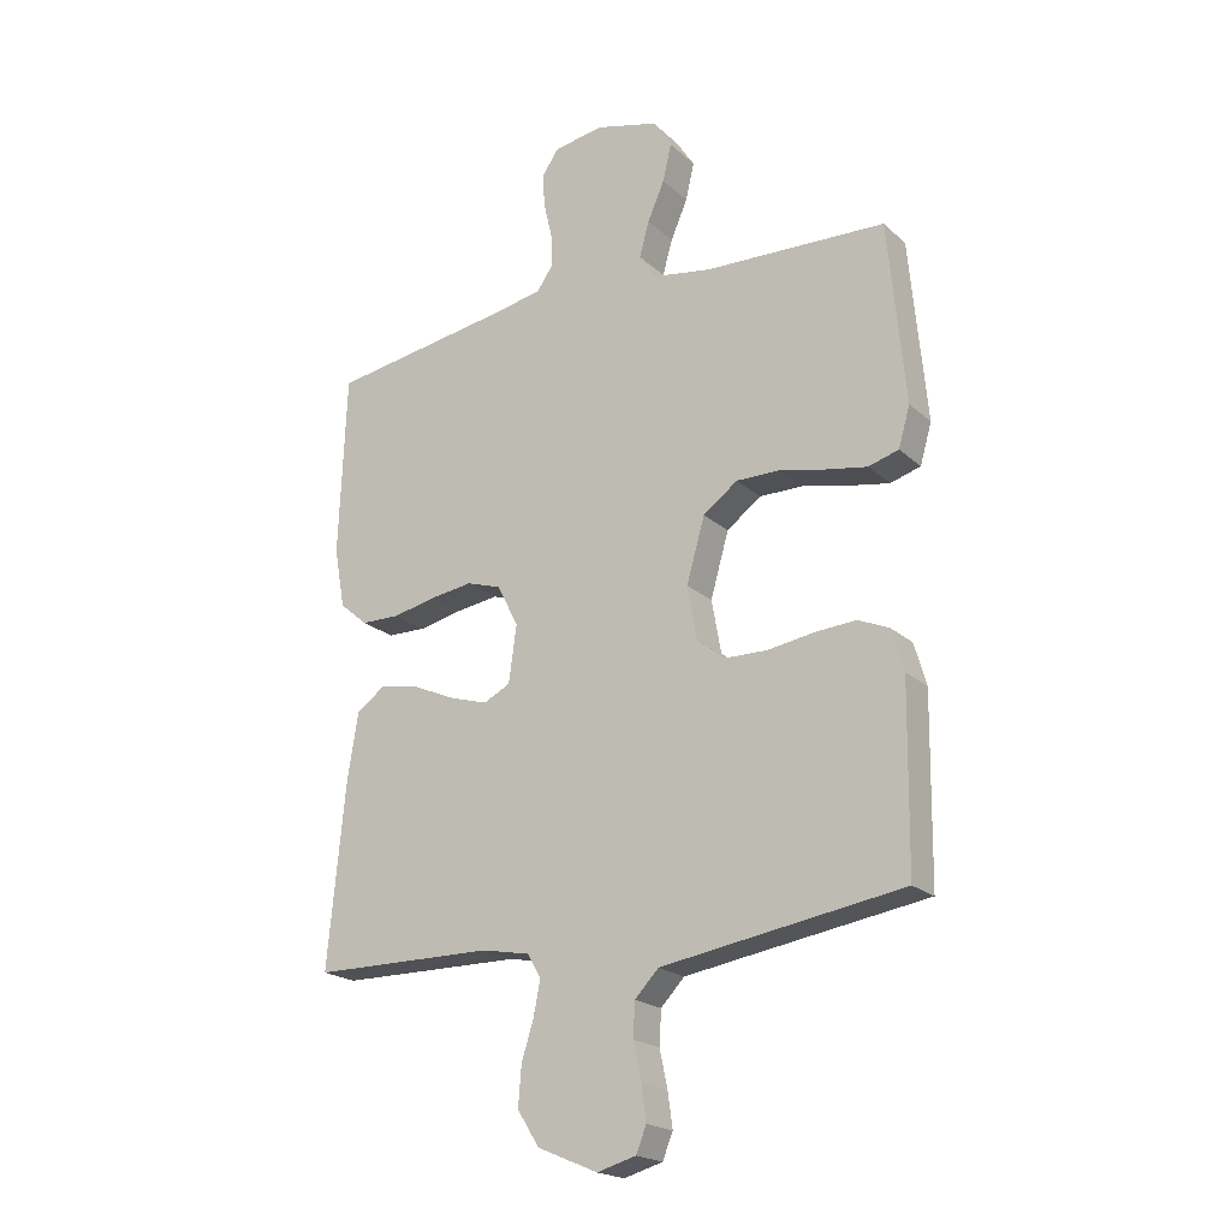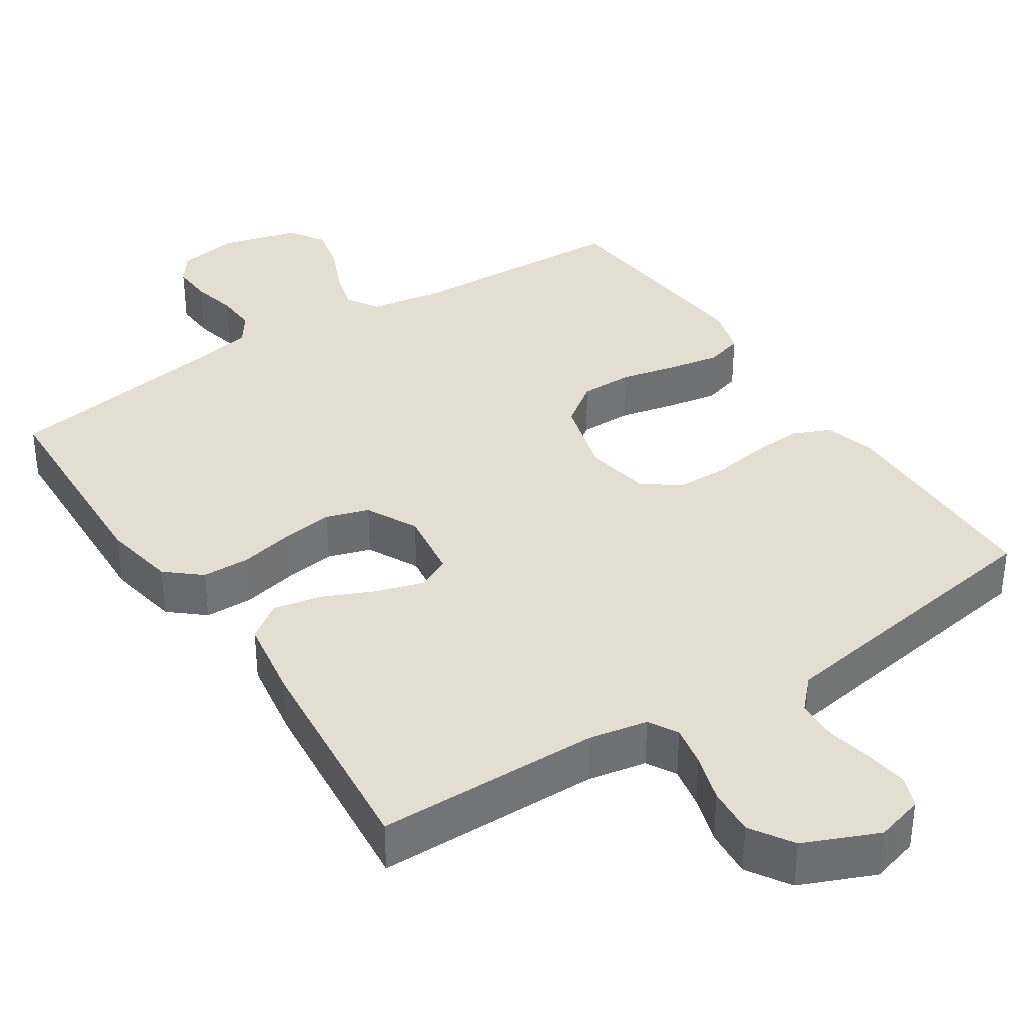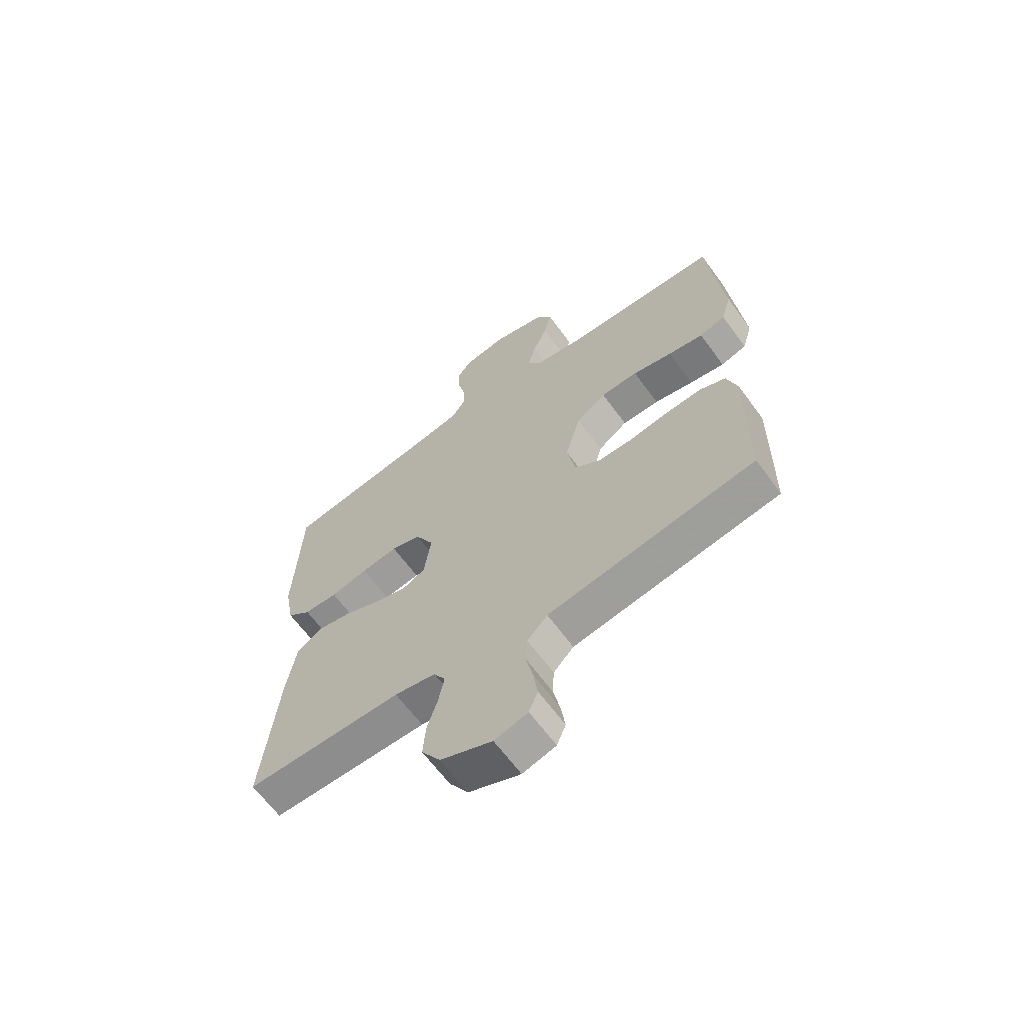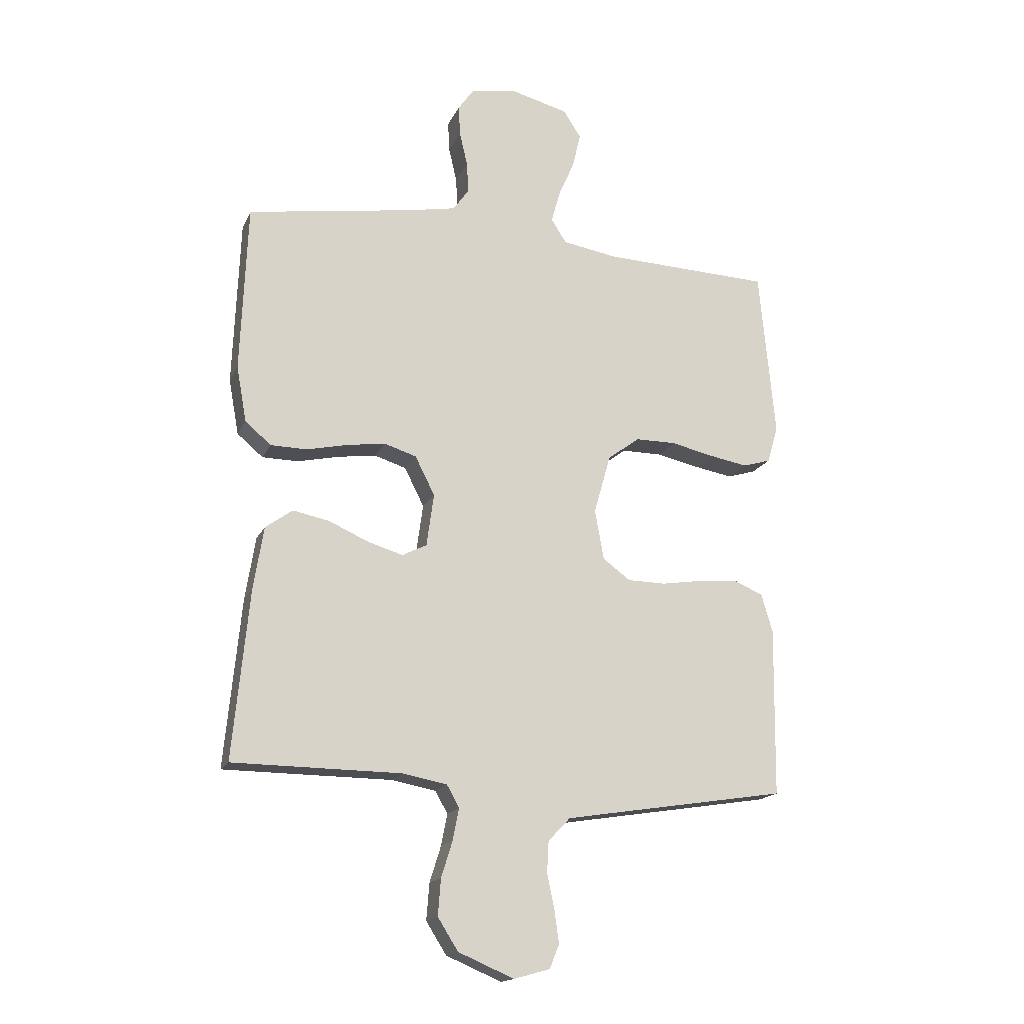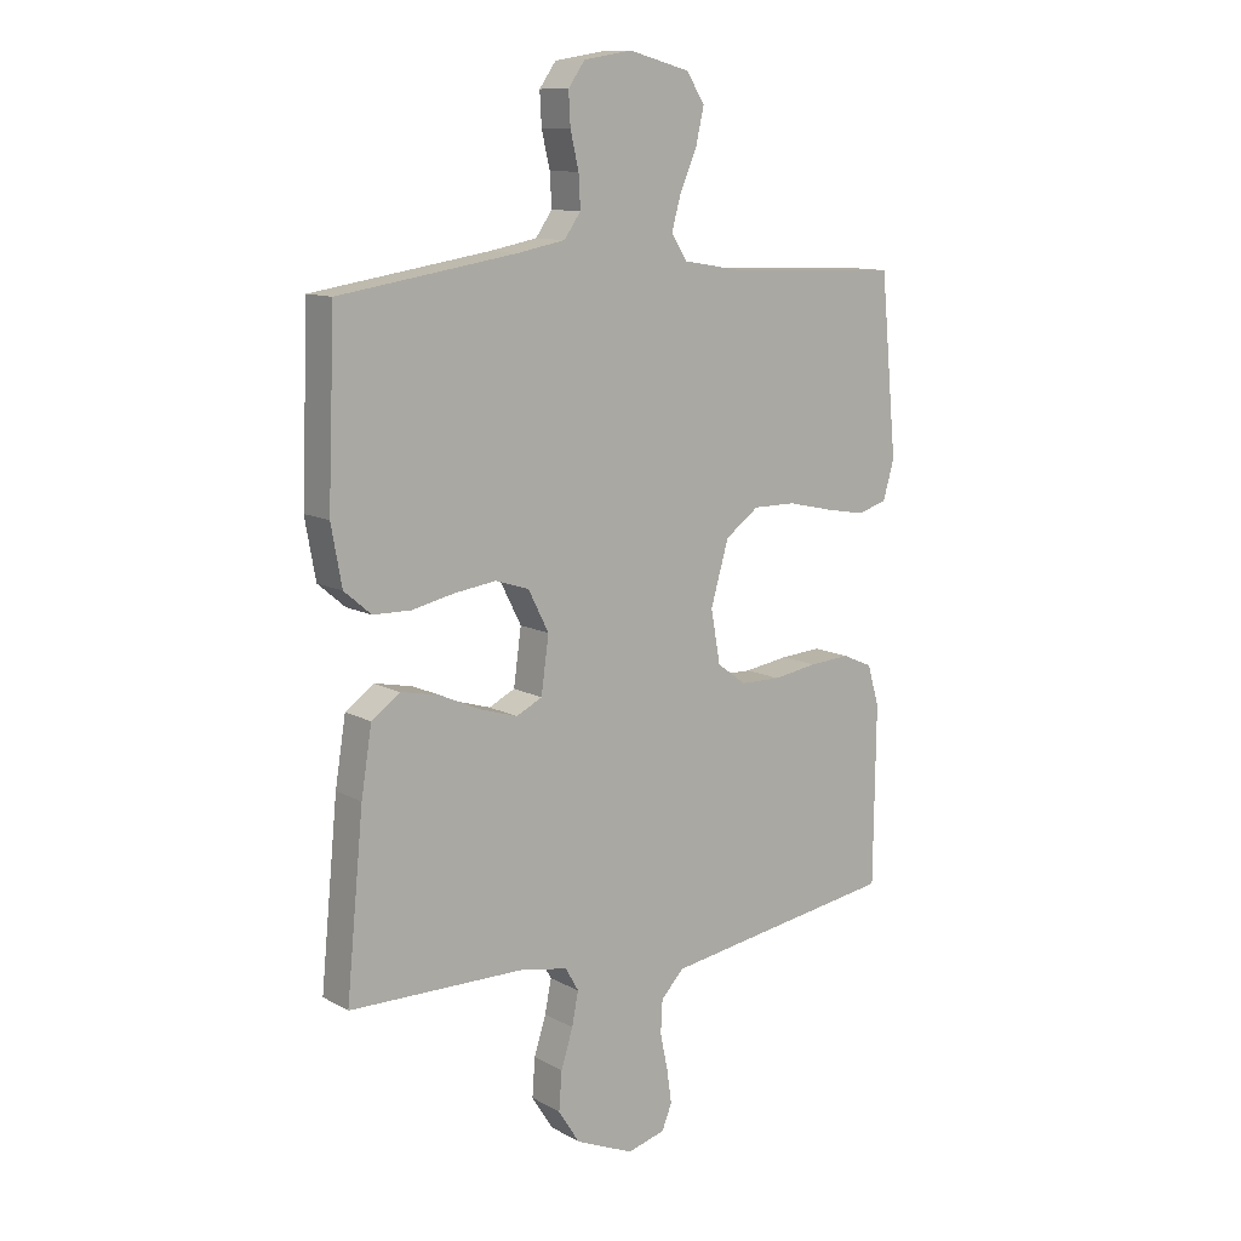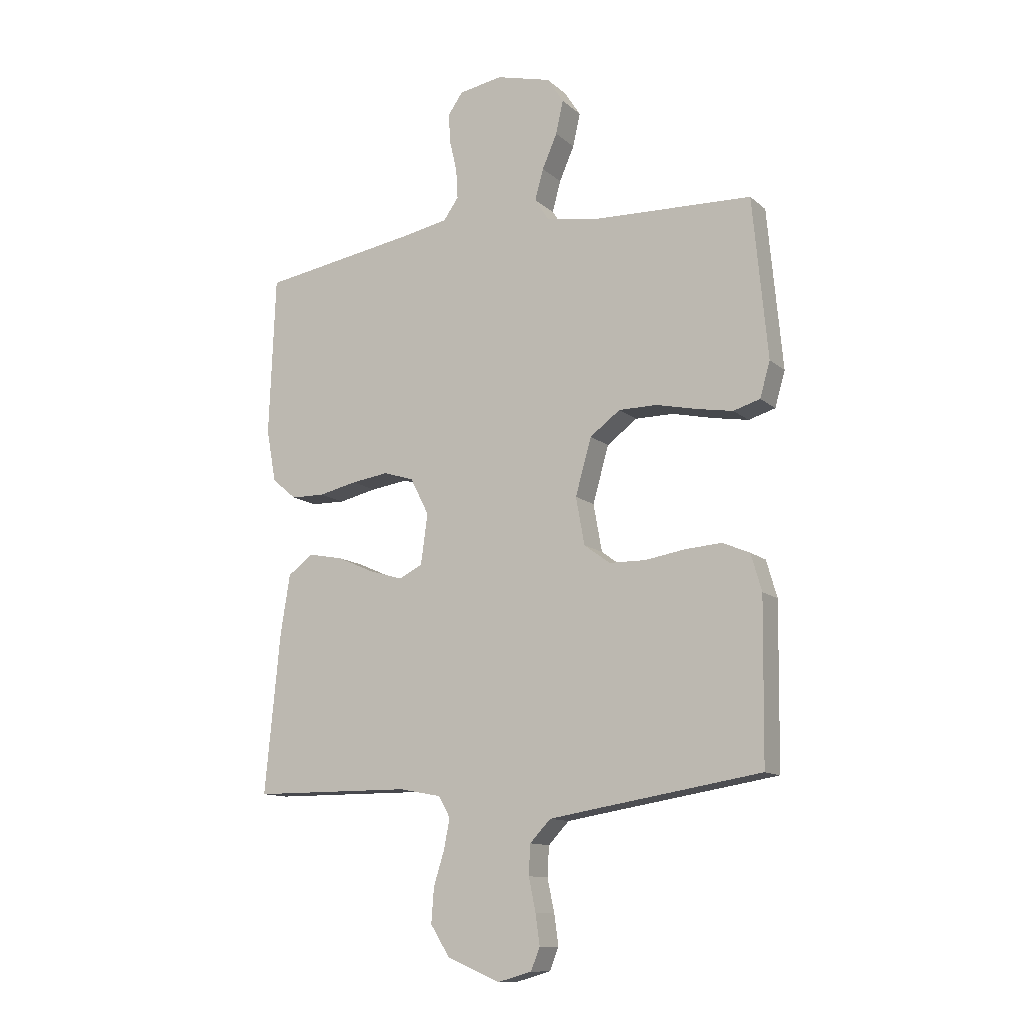
<metadata>
{"format":"obj","ext":"obj","renderer":"f3d","projection":"perspective","resolution":1024,"background":"white","views":[{"elev":-20.4,"azim":-147.3,"up":"+Z"},{"elev":36.3,"azim":146.8,"up":"+Y"},{"elev":-64.9,"azim":-143.7,"up":"+Z"},{"elev":-17.0,"azim":161.6,"up":"+Z"},{"elev":11.2,"azim":142.8,"up":"+Z"},{"elev":-12.0,"azim":-151.5,"up":"+Z"}]}
</metadata>
<code>
v -0.5 0.07 0.5
v -0.2 0.07 0.511
v -0.103 0.07 0.527
v -0.076 0.07 0.569
v -0.092 0.07 0.627
v -0.12 0.07 0.691
v -0.134 0.07 0.753
v -0.103 0.07 0.801
v 0 0.07 0.828
v 0.082 0.07 0.814
v 0.11 0.07 0.774
v 0.107 0.07 0.719
v 0.093 0.07 0.659
v 0.09 0.07 0.604
v 0.118 0.07 0.564
v 0.2 0.07 0.548
v 0.5 0.07 0.5
v 0.512 0.07 0.2
v 0.494 0.07 0.101
v 0.448 0.07 0.062
v 0.384 0.07 0.061
v 0.312 0.07 0.077
v 0.242 0.07 0.087
v 0.185 0.07 0.069
v 0.15 0.07 0
v 0.163 0.07 -0.094
v 0.207 0.07 -0.116
v 0.27 0.07 -0.097
v 0.34 0.07 -0.066
v 0.405 0.07 -0.053
v 0.453 0.07 -0.088
v 0.471 0.07 -0.2
v 0.5 0.07 -0.5
v 0.2 0.07 -0.502
v 0.121 0.07 -0.517
v 0.099 0.07 -0.556
v 0.11 0.07 -0.612
v 0.13 0.07 -0.676
v 0.135 0.07 -0.741
v 0.099 0.07 -0.798
v 0 0.07 -0.84
v -0.064 0.07 -0.822
v -0.081 0.07 -0.78
v -0.073 0.07 -0.723
v -0.06 0.07 -0.661
v -0.063 0.07 -0.605
v -0.102 0.07 -0.564
v -0.2 0.07 -0.548
v -0.5 0.07 -0.5
v -0.504 0.07 -0.2
v -0.484 0.07 -0.131
v -0.433 0.07 -0.109
v -0.364 0.07 -0.114
v -0.289 0.07 -0.126
v -0.221 0.07 -0.125
v -0.172 0.07 -0.089
v -0.156 0.07 0
v -0.186 0.07 0.106
v -0.243 0.07 0.148
v -0.315 0.07 0.148
v -0.391 0.07 0.131
v -0.459 0.07 0.119
v -0.509 0.07 0.134
v -0.528 0.07 0.2
v -0.5 0 0.5
v -0.2 0 0.511
v -0.103 0 0.527
v -0.076 0 0.569
v -0.092 0 0.627
v -0.12 0 0.691
v -0.134 0 0.753
v -0.103 0 0.801
v 0 0 0.828
v 0.082 0 0.814
v 0.11 0 0.774
v 0.107 0 0.719
v 0.093 0 0.659
v 0.09 0 0.604
v 0.118 0 0.564
v 0.2 0 0.548
v 0.5 0 0.5
v 0.512 0 0.2
v 0.494 0 0.101
v 0.448 0 0.062
v 0.384 0 0.061
v 0.312 0 0.077
v 0.242 0 0.087
v 0.185 0 0.069
v 0.15 0 0
v 0.163 0 -0.094
v 0.207 0 -0.116
v 0.27 0 -0.097
v 0.34 0 -0.066
v 0.405 0 -0.053
v 0.453 0 -0.088
v 0.471 0 -0.2
v 0.5 0 -0.5
v 0.2 0 -0.502
v 0.121 0 -0.517
v 0.099 0 -0.556
v 0.11 0 -0.612
v 0.13 0 -0.676
v 0.135 0 -0.741
v 0.099 0 -0.798
v 0 0 -0.84
v -0.064 0 -0.822
v -0.081 0 -0.78
v -0.073 0 -0.723
v -0.06 0 -0.661
v -0.063 0 -0.605
v -0.102 0 -0.564
v -0.2 0 -0.548
v -0.5 0 -0.5
v -0.504 0 -0.2
v -0.484 0 -0.131
v -0.433 0 -0.109
v -0.364 0 -0.114
v -0.289 0 -0.126
v -0.221 0 -0.125
v -0.172 0 -0.089
v -0.156 0 0
v -0.186 0 0.106
v -0.243 0 0.148
v -0.315 0 0.148
v -0.391 0 0.131
v -0.459 0 0.119
v -0.509 0 0.134
v -0.528 0 0.2
f 64 1 2
f 63 64 2
f 62 63 2
f 61 62 2
f 60 61 2
f 59 60 2 3
f 58 59 3 4
f 57 58 4
f 52 53 54
f 51 52 54
f 50 51 54
f 49 50 54
f 48 49 54
f 47 48 54 55
f 46 47 55 56
f 43 44 45
f 42 43 45
f 41 42 45
f 40 41 45
f 39 40 45
f 38 39 45
f 37 38 45
f 36 37 45 46
f 46 56 57
f 36 46 57
f 35 36 57
f 32 33 34
f 31 32 34
f 30 31 34
f 29 30 34
f 28 29 34
f 27 28 34 35
f 20 21 22
f 19 20 22
f 18 19 22
f 17 18 22
f 16 17 22
f 15 16 22 23
f 14 15 23 24
f 11 12 13
f 10 11 13
f 9 10 13
f 8 9 13
f 7 8 13
f 6 7 13
f 5 6 13
f 4 5 13 14
f 14 24 25
f 4 14 25
f 57 4 25
f 26 27 35 57
f 25 26 57
f 66 65 128
f 66 128 127
f 66 127 126
f 66 126 125
f 66 125 124
f 67 66 124 123
f 68 67 123 122
f 68 122 121
f 118 117 116
f 118 116 115
f 118 115 114
f 118 114 113
f 118 113 112
f 119 118 112 111
f 120 119 111 110
f 109 108 107
f 109 107 106
f 109 106 105
f 109 105 104
f 109 104 103
f 109 103 102
f 109 102 101
f 110 109 101 100
f 121 120 110
f 121 110 100
f 121 100 99
f 98 97 96
f 98 96 95
f 98 95 94
f 98 94 93
f 98 93 92
f 99 98 92 91
f 86 85 84
f 86 84 83
f 86 83 82
f 86 82 81
f 86 81 80
f 87 86 80 79
f 88 87 79 78
f 77 76 75
f 77 75 74
f 77 74 73
f 77 73 72
f 77 72 71
f 77 71 70
f 77 70 69
f 78 77 69 68
f 89 88 78
f 89 78 68
f 89 68 121
f 121 99 91 90
f 121 90 89
f 1 65 66 2
f 2 66 67 3
f 3 67 68 4
f 4 68 69 5
f 5 69 70 6
f 6 70 71 7
f 7 71 72 8
f 8 72 73 9
f 9 73 74 10
f 10 74 75 11
f 11 75 76 12
f 12 76 77 13
f 13 77 78 14
f 14 78 79 15
f 15 79 80 16
f 16 80 81 17
f 17 81 82 18
f 18 82 83 19
f 19 83 84 20
f 20 84 85 21
f 21 85 86 22
f 22 86 87 23
f 23 87 88 24
f 24 88 89 25
f 25 89 90 26
f 26 90 91 27
f 27 91 92 28
f 28 92 93 29
f 29 93 94 30
f 30 94 95 31
f 31 95 96 32
f 32 96 97 33
f 33 97 98 34
f 34 98 99 35
f 35 99 100 36
f 36 100 101 37
f 37 101 102 38
f 38 102 103 39
f 39 103 104 40
f 40 104 105 41
f 41 105 106 42
f 42 106 107 43
f 43 107 108 44
f 44 108 109 45
f 45 109 110 46
f 46 110 111 47
f 47 111 112 48
f 48 112 113 49
f 49 113 114 50
f 50 114 115 51
f 51 115 116 52
f 52 116 117 53
f 53 117 118 54
f 54 118 119 55
f 55 119 120 56
f 56 120 121 57
f 57 121 122 58
f 58 122 123 59
f 59 123 124 60
f 60 124 125 61
f 61 125 126 62
f 62 126 127 63
f 63 127 128 64
f 64 128 65 1

</code>
